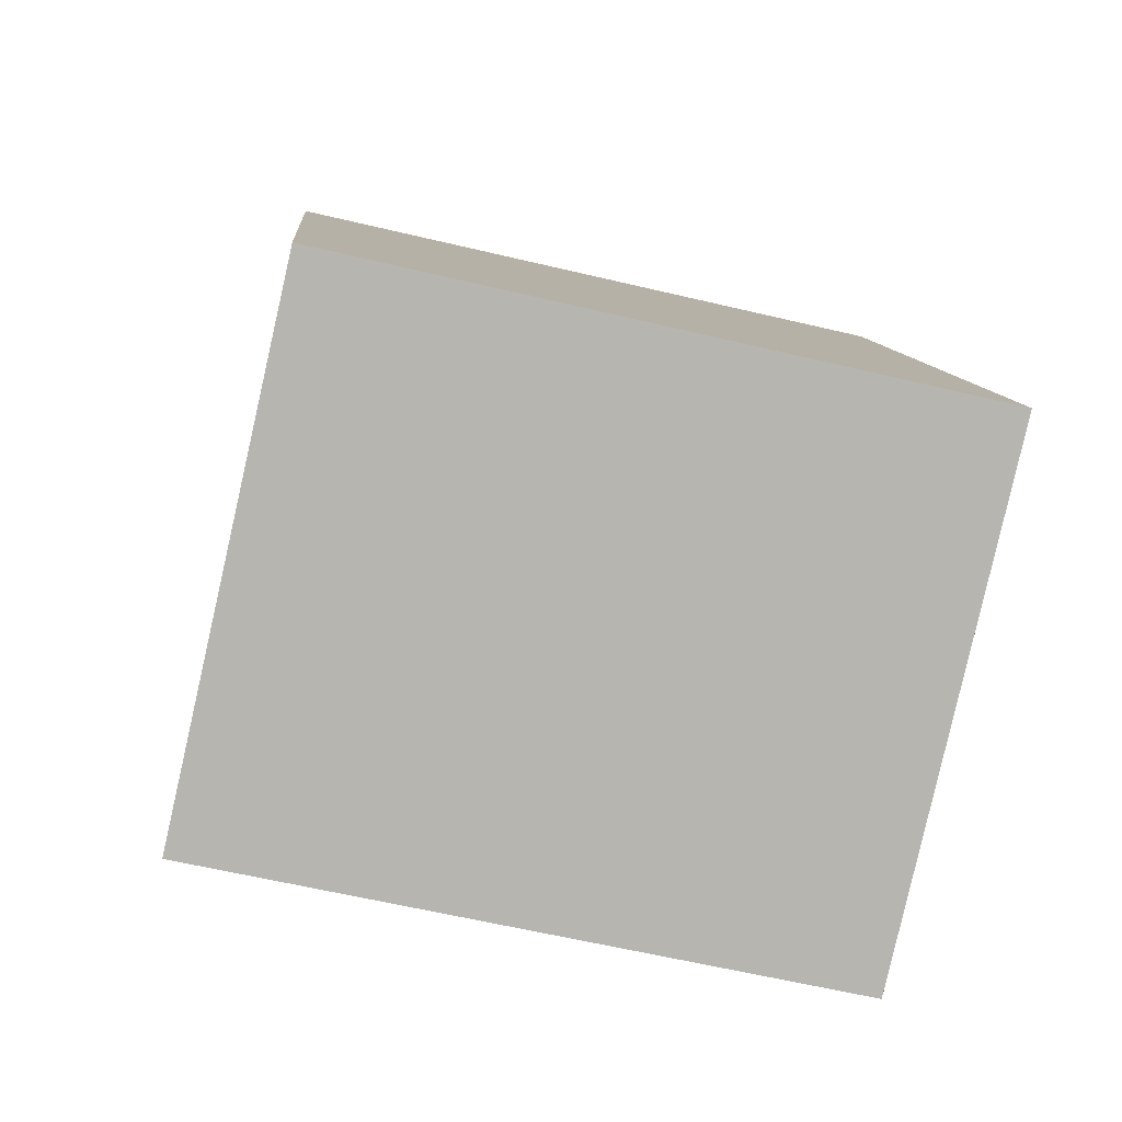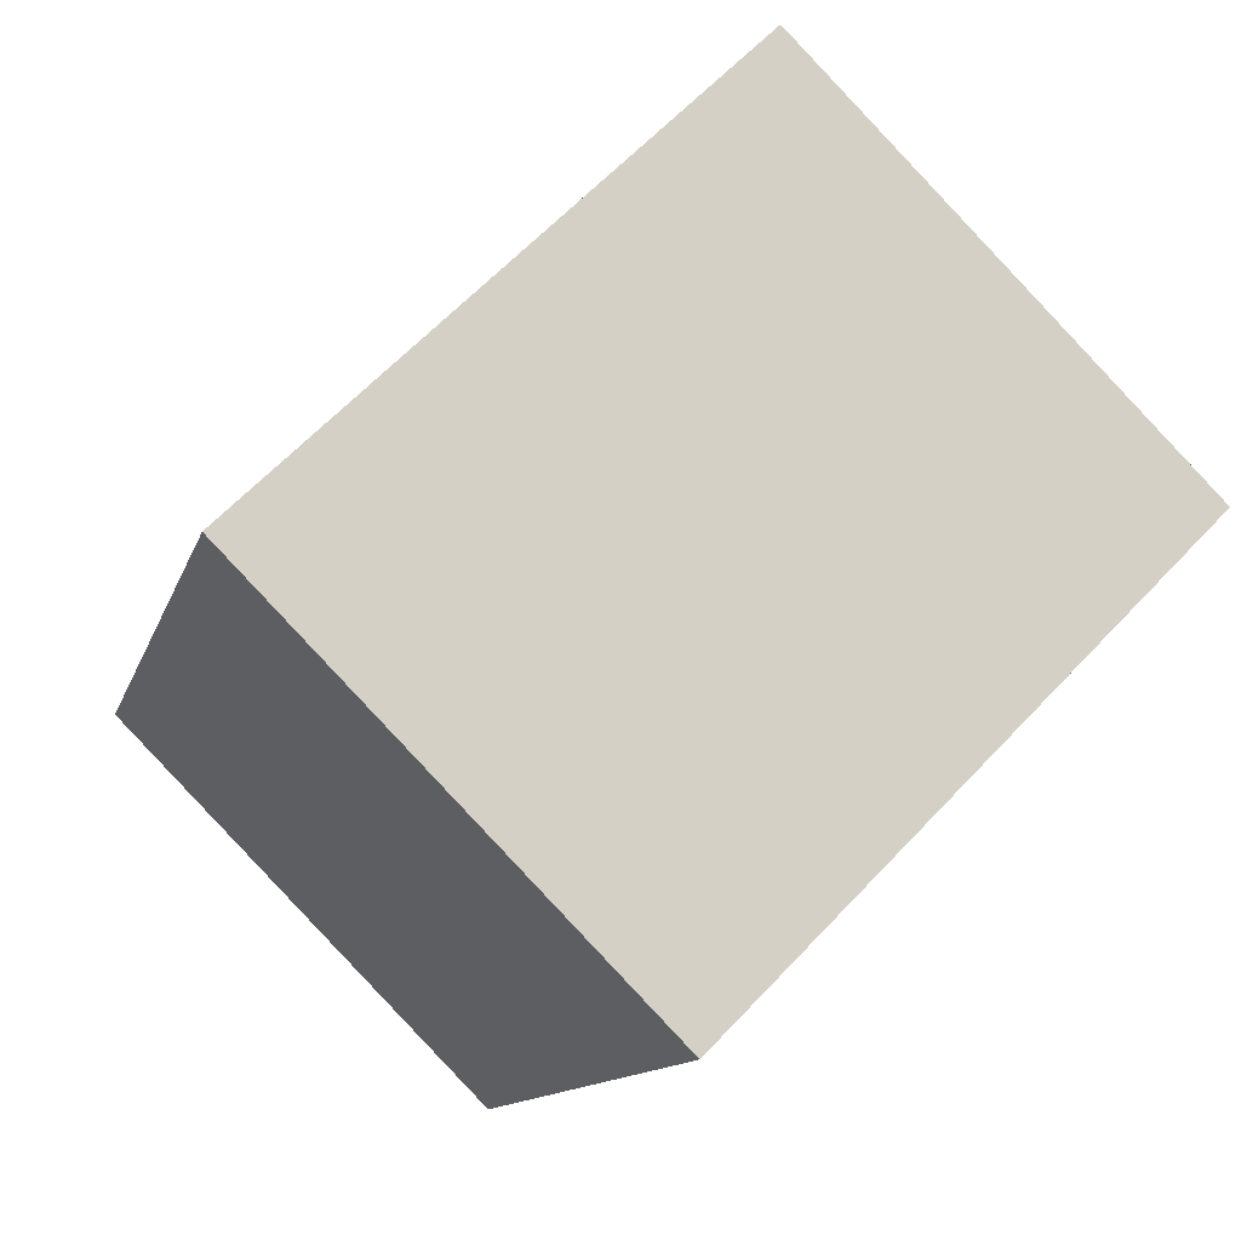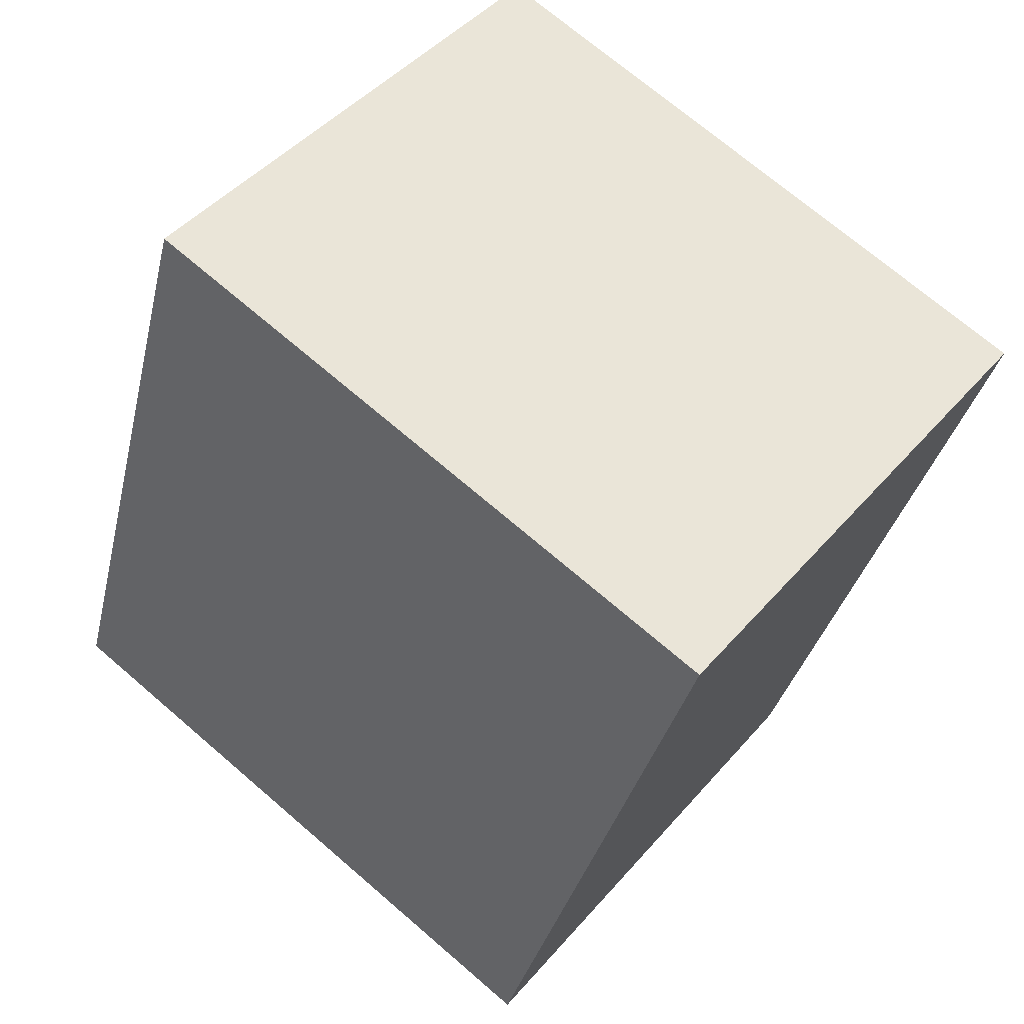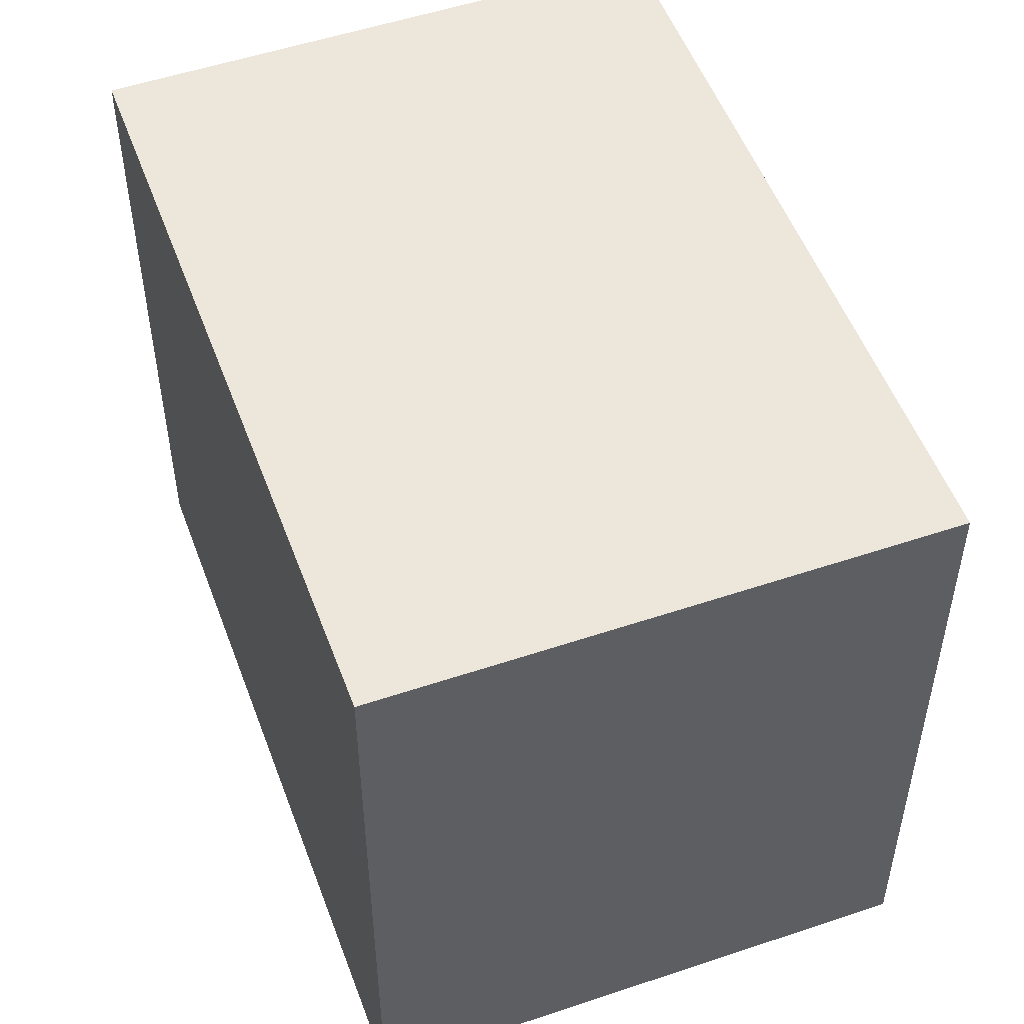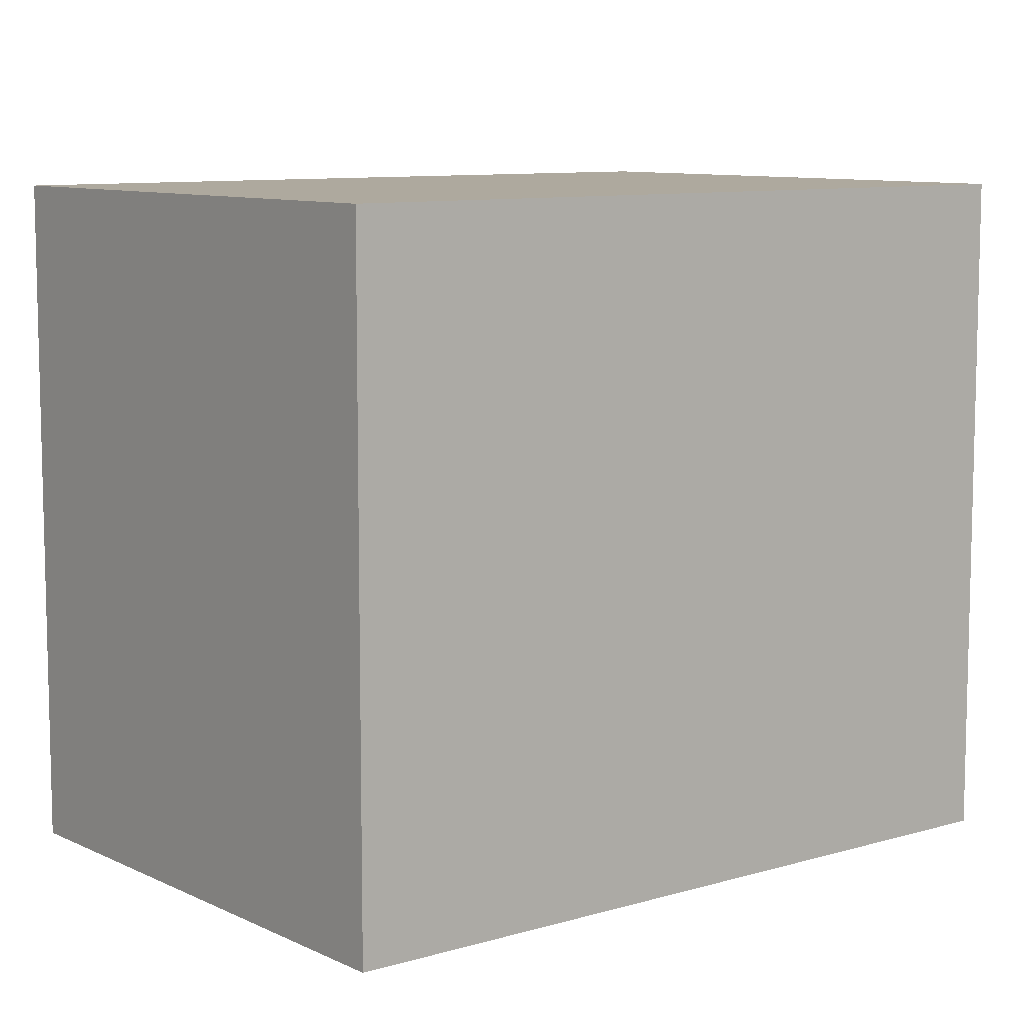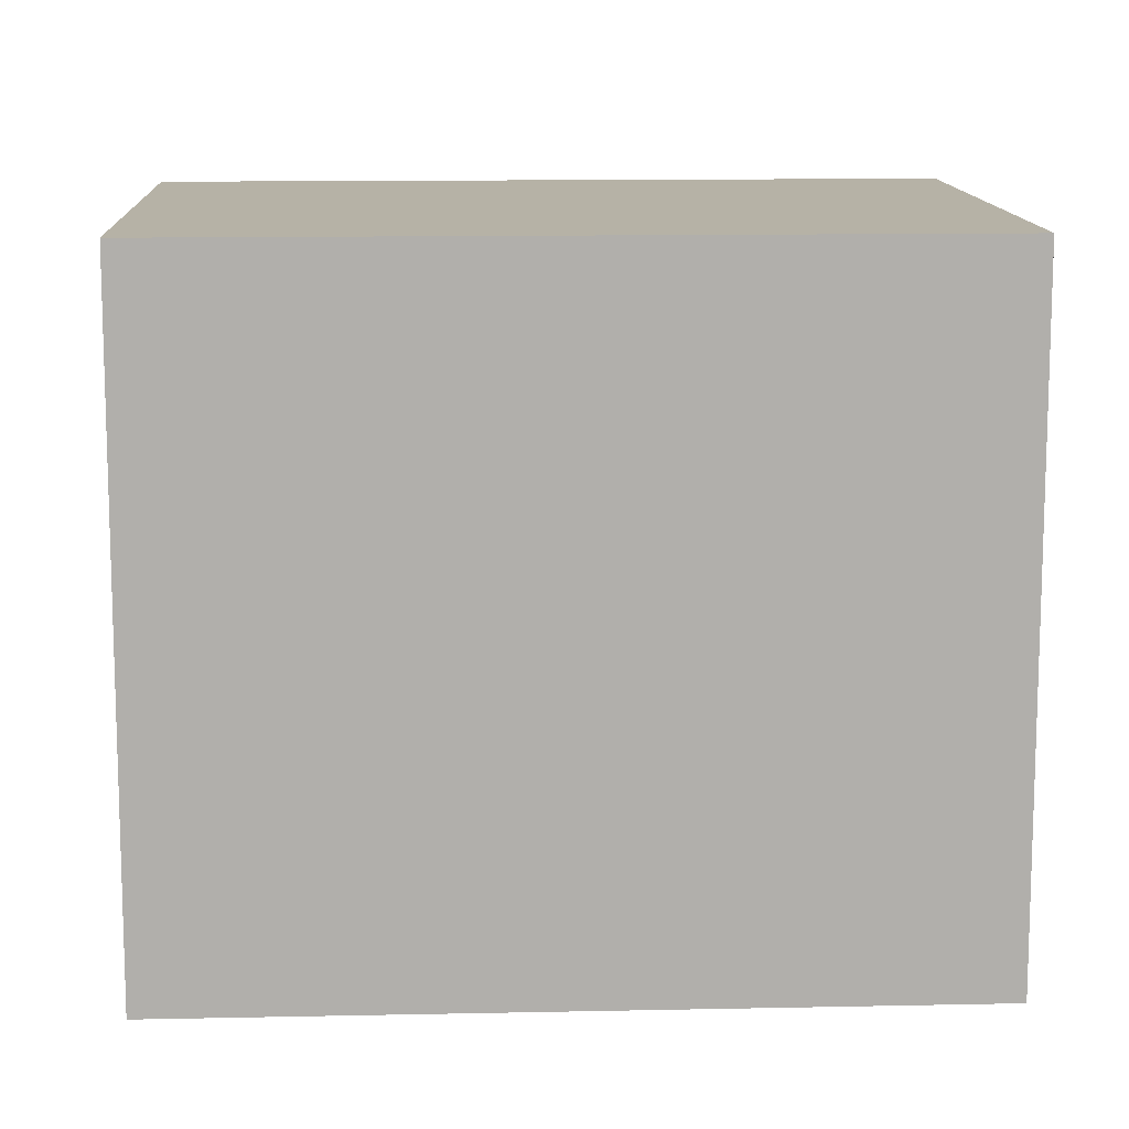
<metadata>
{"format":"obj","ext":"obj","renderer":"f3d","projection":"perspective","resolution":1024,"background":"white","views":[{"elev":-60.6,"azim":76.3,"up":"+Z"},{"elev":63.2,"azim":-136.9,"up":"+Z"},{"elev":71.1,"azim":130.7,"up":"+Z"},{"elev":52.3,"azim":139.6,"up":"+Y"},{"elev":9.1,"azim":31.2,"up":"+Y"},{"elev":12.2,"azim":-113.2,"up":"+Y"}]}
</metadata>
<code>
v  4.011 3.379 -2.7
v  0 3.379 2.069e-16
v  2.65 3.379 0.986
v  1.367 3.379 -3.687
v  2.65 -6.038e-17 0.986
v  4.011 1.653e-16 -2.7
v  1.367 2.258e-16 -3.687
v  0 0 0
g defaultobject
f 1 2 3
f 2 1 4
f 5 1 3
f 1 5 6
f 6 4 1
f 4 6 7
f 7 2 4
f 2 7 8
f 8 3 2
f 3 8 5
f 8 6 5
f 6 8 7

</code>
